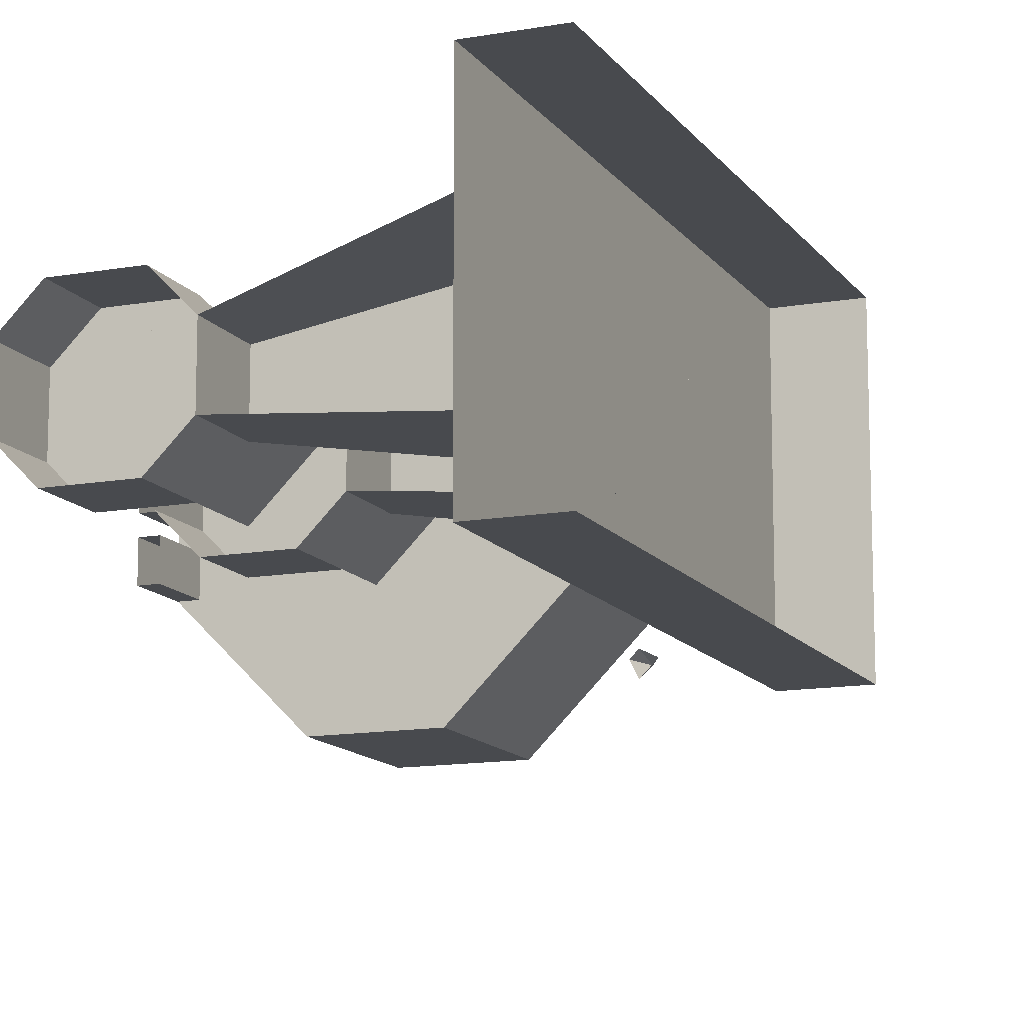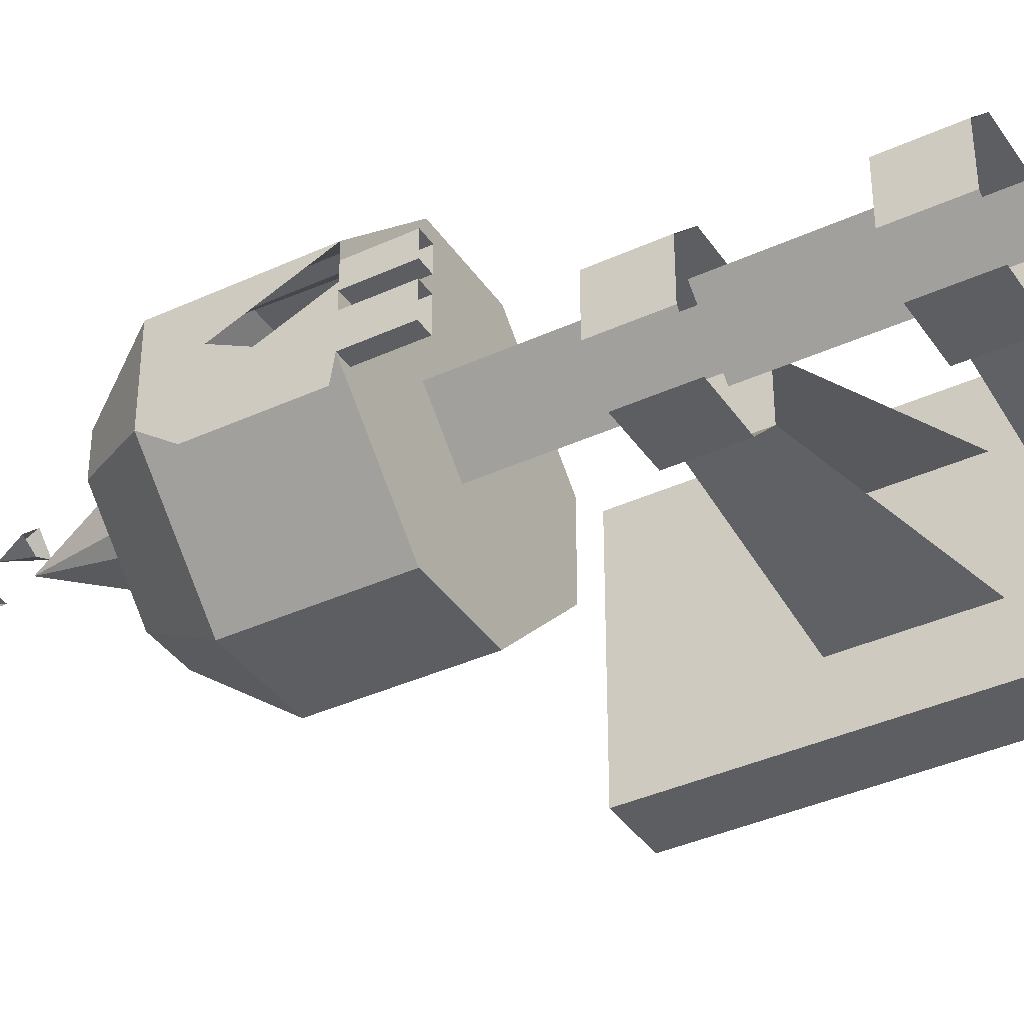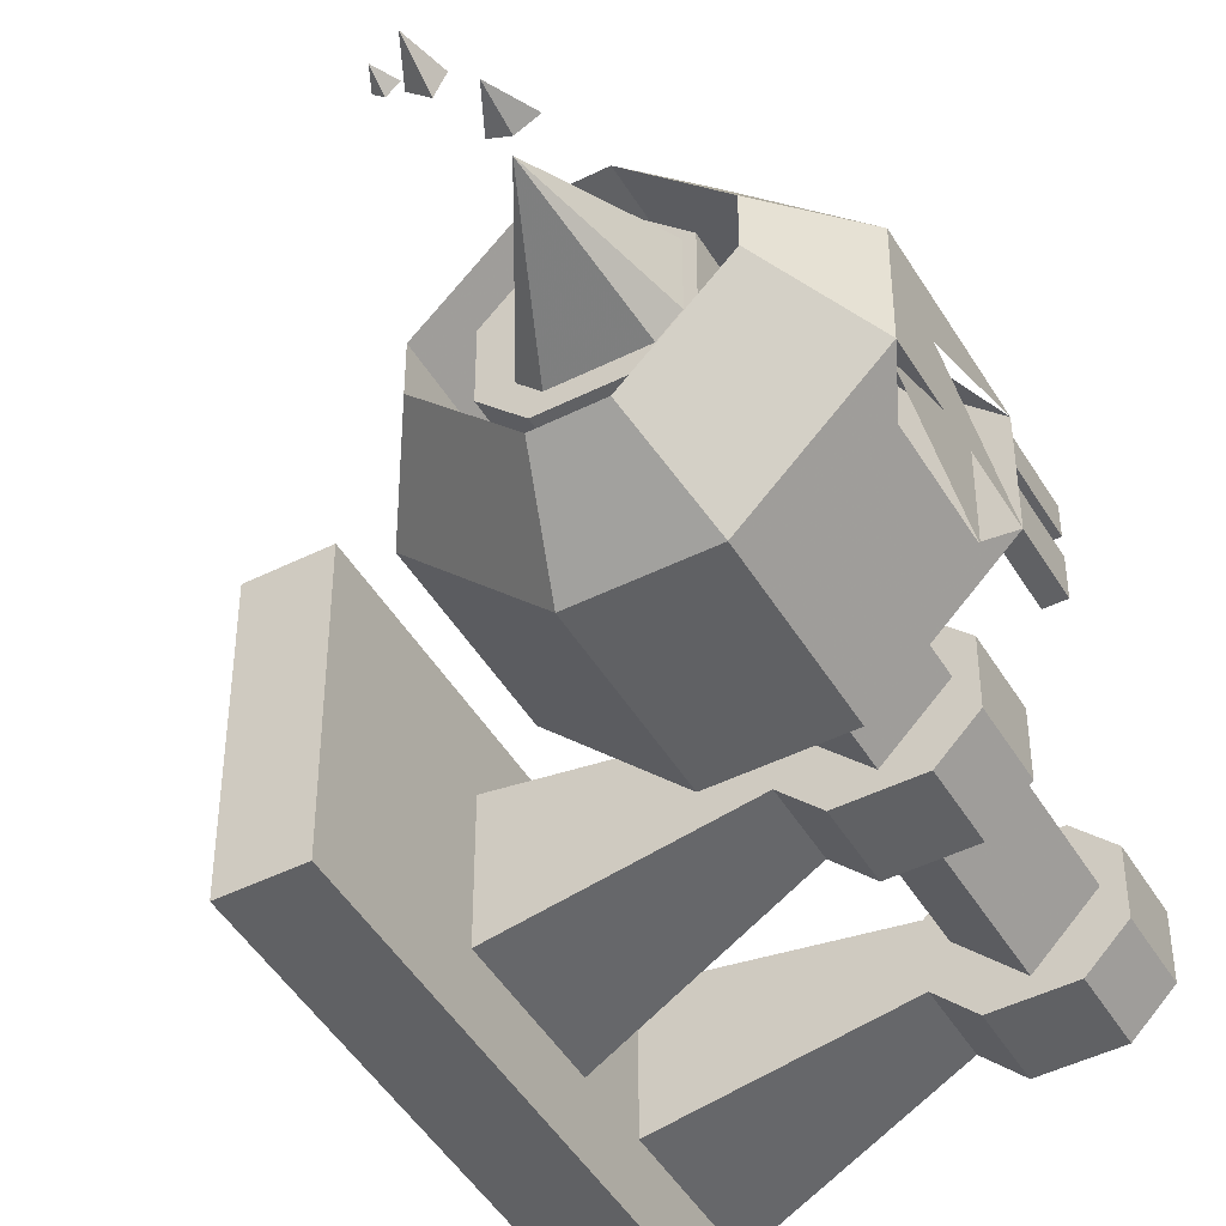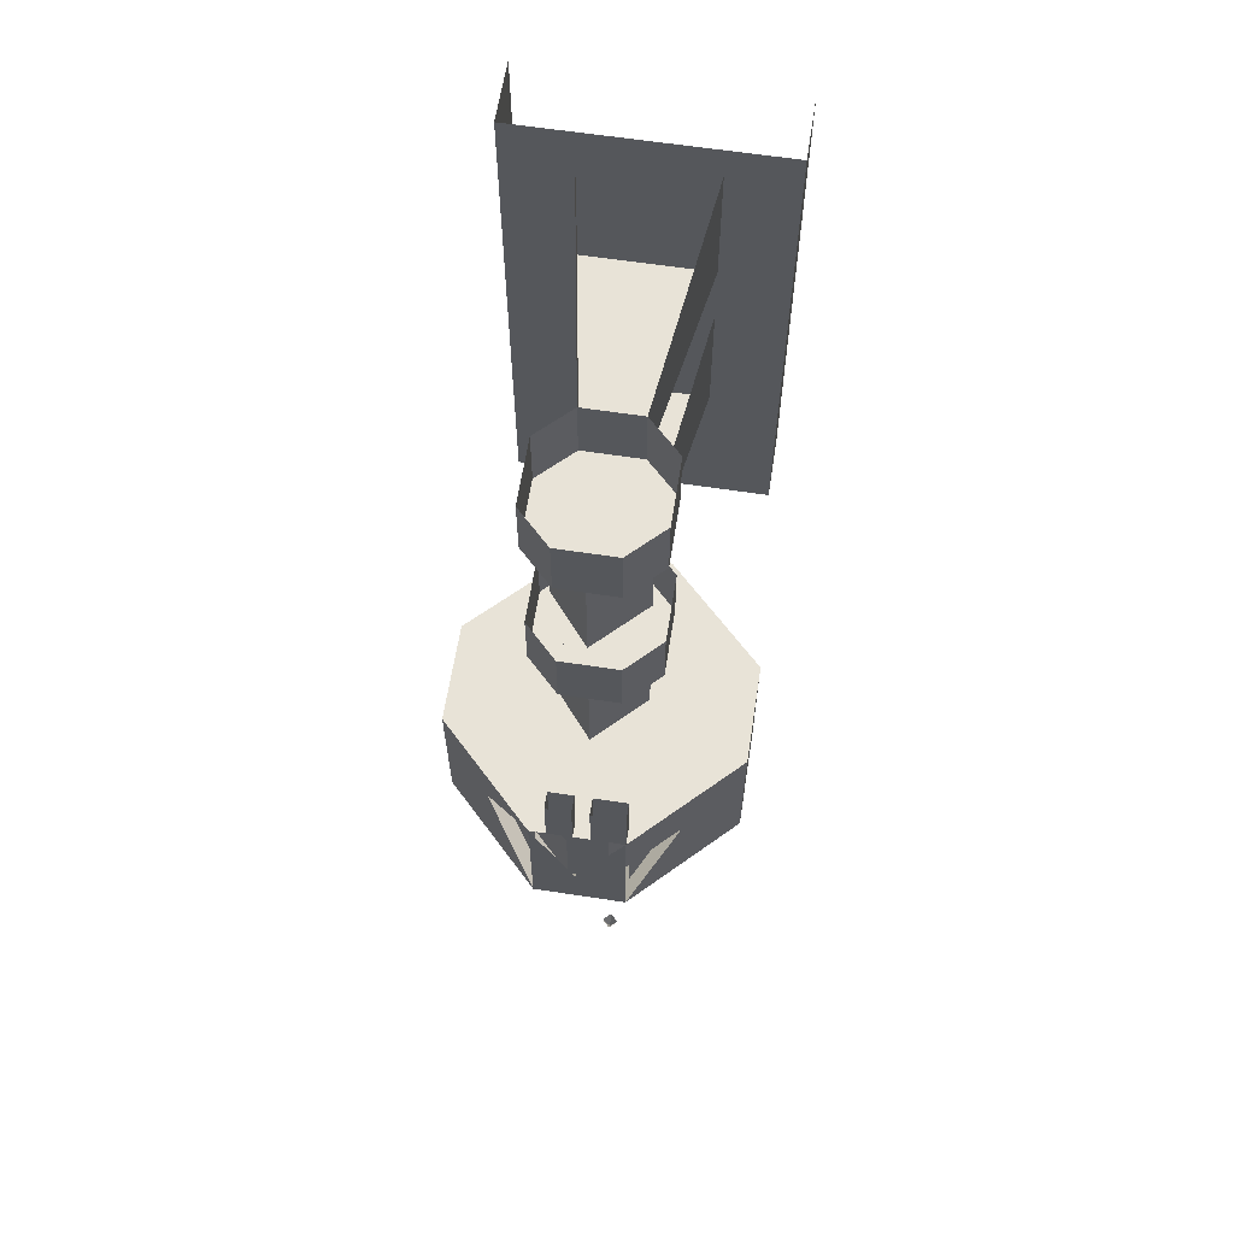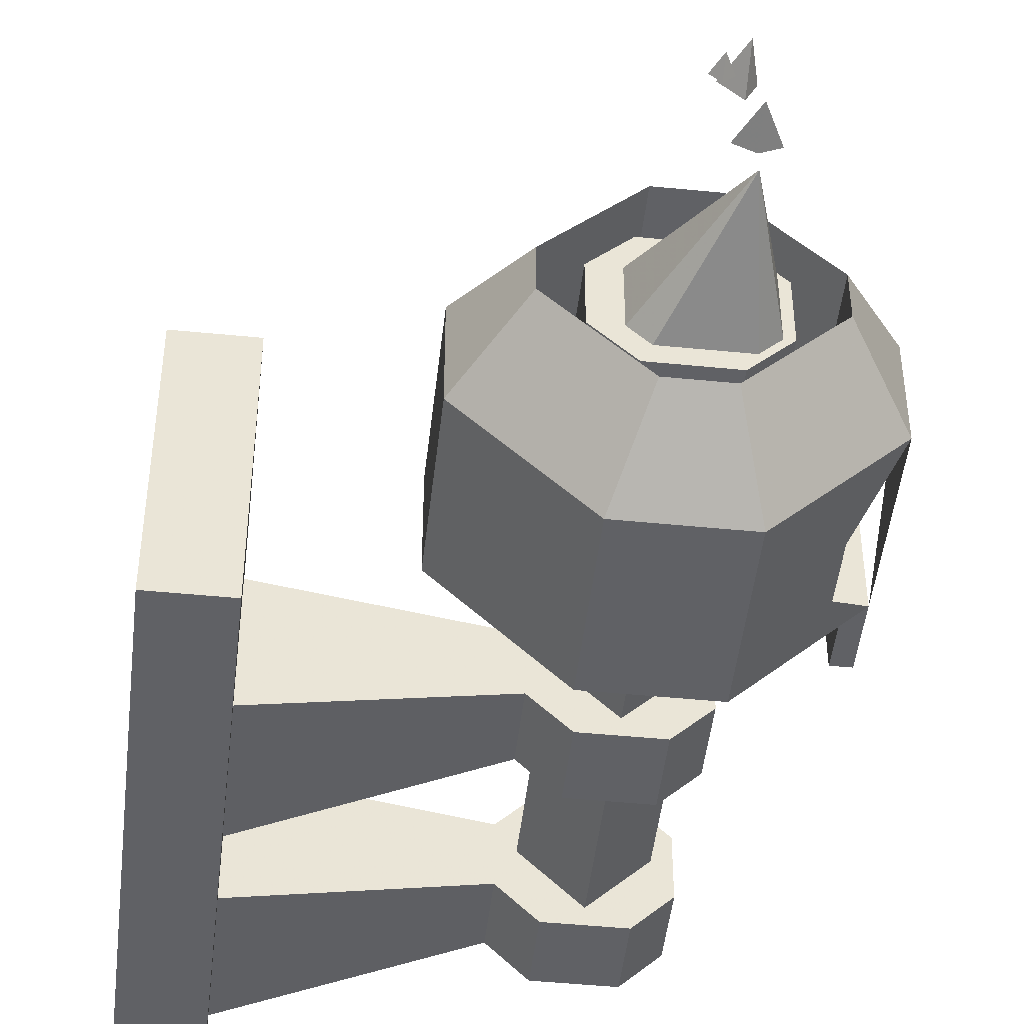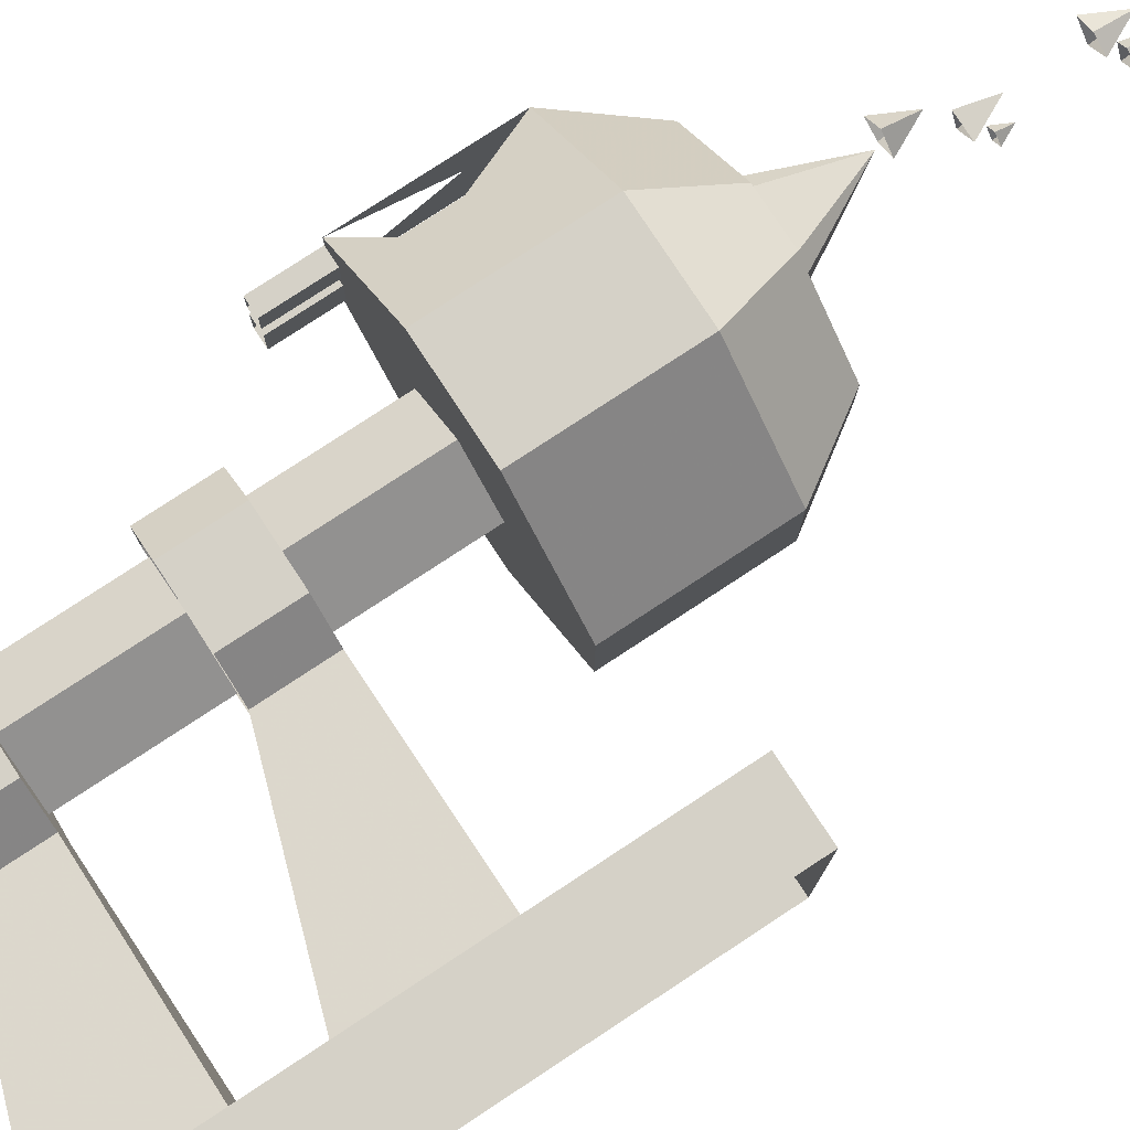
<metadata>
{"format":"obj","ext":"obj","renderer":"f3d","projection":"perspective","resolution":1024,"background":"white","views":[{"elev":-13.0,"azim":-157.8,"up":"+Z"},{"elev":-38.1,"azim":120.3,"up":"+Z"},{"elev":-46.9,"azim":29.5,"up":"+Z"},{"elev":62.4,"azim":98.8,"up":"+Y"},{"elev":-47.5,"azim":-6.4,"up":"+Z"},{"elev":78.7,"azim":-123.3,"up":"+Z"}]}
</metadata>
<code>
o walldecor/207/straight
v -27 -189 -6
v -19 -189 -6
v -21 -203 -2
v -29 -189 -4
v -29 -189 3
v -27 -189 5
v -19 -189 5
v -17 -189 3
v -17 -189 -4
v -21 -203 3
v -23 -203 1
v -21 -207 1
v -19 -203 1
v -21 -203 0
v -23 -209 0
v -25 -209 0
v -23 -213 0
v -22 -209 0
v -23 -209 -2
v -25 -211 -1
v -26 -211 -2
v -25 -213 -2
v -24 -211 -2
v -25 -211 -3
v -23 -221 1
v -25 -221 0
v -23 -225 0
v -21 -221 0
v -23 -221 -2
v -25 -223 -1
v -27 -223 -2
v -25 -227 -2
v -24 -223 -2
v -25 -223 -4
v -19 -225 -1
v -20 -225 -2
v -19 -227 -2
v -18 -225 -2
v -19 -225 -3
v -42 -164 -6
v -30 -164 -18
v -18 -164 -18
v -6 -164 -6
v -6 -164 5
v -18 -164 17
v -30 -164 17
v -42 -164 5
v -6 -157 -6
v -6 -157 -2
v -6 -164 -2
v -8 -157 -6
v -8 -164 -6
v -8 -157 -2
v -8 -164 -2
v -9 -164 -6
v -9 -164 5
v -9 -176 0
v -42 -182 -6
v -42 -182 5
v -30 -182 17
v -18 -182 17
v -12 -170 11
v -6 -176 0
v -6 -182 -6
v -6 -182 5
v -12 -191 2
v -12 -191 -3
v -18 -182 -18
v -12 -170 -12
v -30 -182 -18
v -27 -191 -12
v -36 -191 -3
v -36 -191 2
v -27 -191 11
v -21 -191 11
v -21 -191 -12
v -21 -164 -12
v -27 -164 -12
v -36 -164 -3
v -36 -164 2
v -27 -164 11
v -21 -164 11
v -12 -164 -3
v -12 -164 2
v -6 -157 0
v -6 -157 3
v -6 -164 3
v -6 -164 0
v -8 -157 0
v -8 -164 0
v -8 -157 3
v -8 -164 3
v -9 -182 -6
v -15 -170 -12
v -9 -182 5
v -15 -170 11
v -32 -125 3
v -32 -125 -4
v -28 -125 -8
v -20 -125 -8
v -16 -125 -4
v -16 -125 3
v -20 -125 7
v -28 -125 7
v -28 -117 7
v -32 -117 3
v -32 -117 -4
v -28 -117 -8
v -20 -117 -8
v -16 -117 -4
v -16 -117 3
v -20 -117 7
v -32 -189 3
v -32 -189 -4
v -28 -189 -8
v -20 -189 -8
v -16 -189 -4
v -16 -189 3
v -20 -189 7
v -28 -189 7
v -28 -181 7
v -32 -181 3
v -32 -181 -4
v -28 -181 -8
v -20 -181 -8
v -16 -181 -4
v -16 -181 3
v -20 -181 7
v -56 -169 -16
v -56 -169 15
v -64 -169 15
v -64 -169 -16
v -56 -105 -16
v -56 -105 15
v -64 -105 15
v -64 -105 -16
v -56 -109 -8
v -56 -125 -8
v -56 -125 7
v -56 -109 7
v -56 -133 -8
v -32 -141 -4
v -32 -149 -4
v -56 -149 -8
v -32 -149 3
v -56 -149 7
v -32 -141 3
v -56 -133 7
v -28 -149 -8
v -20 -149 -8
v -16 -149 -4
v -16 -149 3
v -20 -149 7
v -28 -149 7
v -28 -141 7
v -28 -141 -8
v -20 -141 -8
v -16 -141 -4
v -16 -141 3
v -20 -141 7
v -30 -149 0
v -24 -149 -6
v -24 -164 -6
v -30 -164 0
v -24 -149 5
v -24 -164 5
v -18 -149 0
v -18 -164 0
v -30 -125 0
v -24 -125 -6
v -24 -141 -6
v -30 -141 0
v -24 -125 5
v -24 -141 5
v -18 -125 0
v -18 -141 0
f 1 2 3
f 1 3 4
f 4 3 5
f 5 3 6
f 6 3 7
f 7 3 8
f 8 3 9
f 9 3 2
f 10 11 12
f 10 12 13
f 13 12 14
f 14 12 11
f 15 16 17
f 15 17 18
f 18 17 19
f 19 17 16
f 20 21 22
f 20 22 23
f 23 22 24
f 24 22 21
f 25 26 27
f 25 27 28
f 28 27 29
f 29 27 26
f 30 31 32
f 30 32 33
f 33 32 34
f 34 32 31
f 35 36 37
f 35 37 38
f 38 37 39
f 39 37 36
f 40 41 42
f 40 42 43
f 40 43 44
f 40 44 45
f 40 45 46
f 40 46 47
f 48 49 50
f 48 50 43
f 48 43 51
f 51 43 52
f 51 52 53
f 53 52 54
f 53 54 49
f 49 54 50
f 55 56 57
f 47 40 58
f 47 58 59
f 47 59 46
f 46 59 60
f 46 60 45
f 45 60 61
f 45 61 62
f 45 62 44
f 63 64 43
f 64 63 65
f 64 65 66
f 64 66 67
f 64 67 68
f 64 68 69
f 69 68 42
f 69 42 43
f 40 41 70
f 40 70 58
f 58 70 71
f 58 71 72
f 58 72 59
f 59 72 73
f 59 73 60
f 60 73 74
f 60 74 61
f 61 74 75
f 61 75 65
f 61 65 62
f 63 44 65
f 41 42 68
f 41 68 70
f 70 68 76
f 70 76 71
f 71 76 77
f 71 77 78
f 71 78 72
f 72 78 79
f 72 79 73
f 73 79 80
f 73 80 74
f 74 80 81
f 74 81 75
f 75 81 82
f 75 82 66
f 75 66 65
f 76 67 83
f 76 83 77
f 67 66 84
f 67 84 83
f 66 82 84
f 85 86 87
f 85 87 88
f 85 88 89
f 89 88 90
f 89 90 91
f 91 90 92
f 91 92 86
f 86 92 87
f 93 94 55
f 95 56 96
f 68 67 76
f 97 98 99
f 97 99 100
f 97 100 101
f 97 101 102
f 97 102 103
f 97 103 104
f 97 104 105
f 97 105 106
f 97 106 98
f 98 106 107
f 98 107 99
f 99 107 108
f 99 108 100
f 100 108 109
f 100 109 101
f 101 109 110
f 101 110 102
f 102 110 111
f 102 111 103
f 103 111 112
f 103 112 104
f 104 112 105
f 113 114 115
f 113 115 116
f 113 116 117
f 113 117 118
f 113 118 119
f 113 119 120
f 113 120 121
f 113 121 122
f 113 122 114
f 114 122 123
f 114 123 115
f 115 123 124
f 115 124 116
f 116 124 125
f 116 125 117
f 117 125 126
f 117 126 118
f 118 126 127
f 118 127 119
f 119 127 128
f 119 128 120
f 120 128 121
f 129 130 131
f 129 131 132
f 129 132 133
f 129 133 134
f 129 134 130
f 130 134 135
f 130 135 131
f 133 132 136
f 137 107 98
f 137 98 138
f 138 98 97
f 138 97 139
f 139 97 106
f 139 106 140
f 141 142 143
f 141 143 144
f 144 143 145
f 144 145 146
f 146 145 147
f 146 147 148
f 145 143 149
f 145 149 150
f 145 150 151
f 145 151 152
f 145 152 153
f 145 153 154
f 145 154 155
f 145 155 147
f 145 147 143
f 143 147 142
f 143 142 149
f 149 142 156
f 149 156 150
f 150 156 157
f 150 157 151
f 151 157 158
f 151 158 152
f 152 158 159
f 152 159 153
f 153 159 160
f 153 160 154
f 154 160 155
f 161 162 163
f 161 163 164
f 161 164 165
f 165 164 166
f 165 166 167
f 167 166 168
f 167 168 162
f 162 168 163
f 169 170 171
f 169 171 172
f 169 172 173
f 173 172 174
f 173 174 175
f 175 174 176
f 175 176 170
f 170 176 171

</code>
